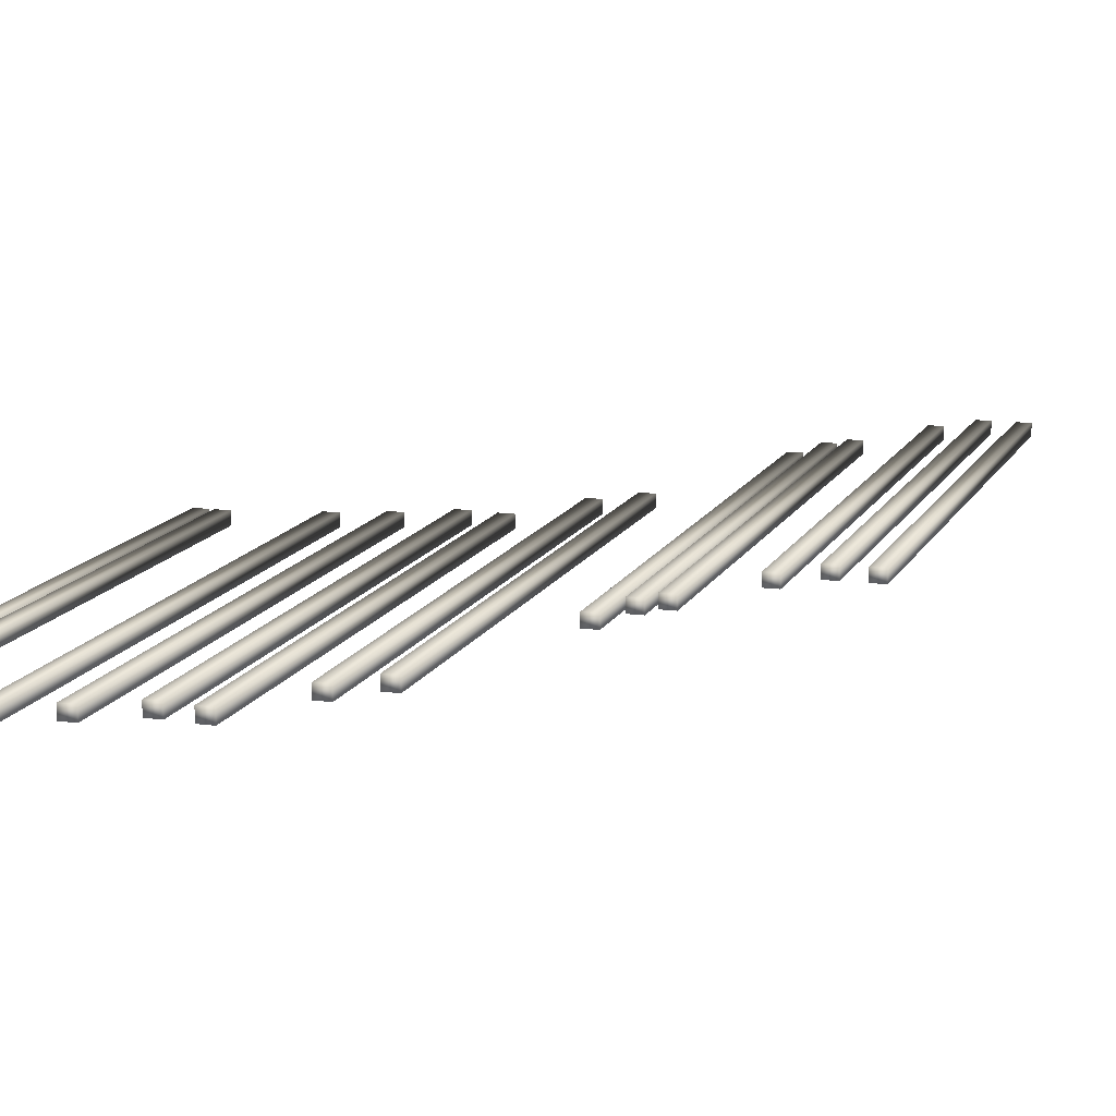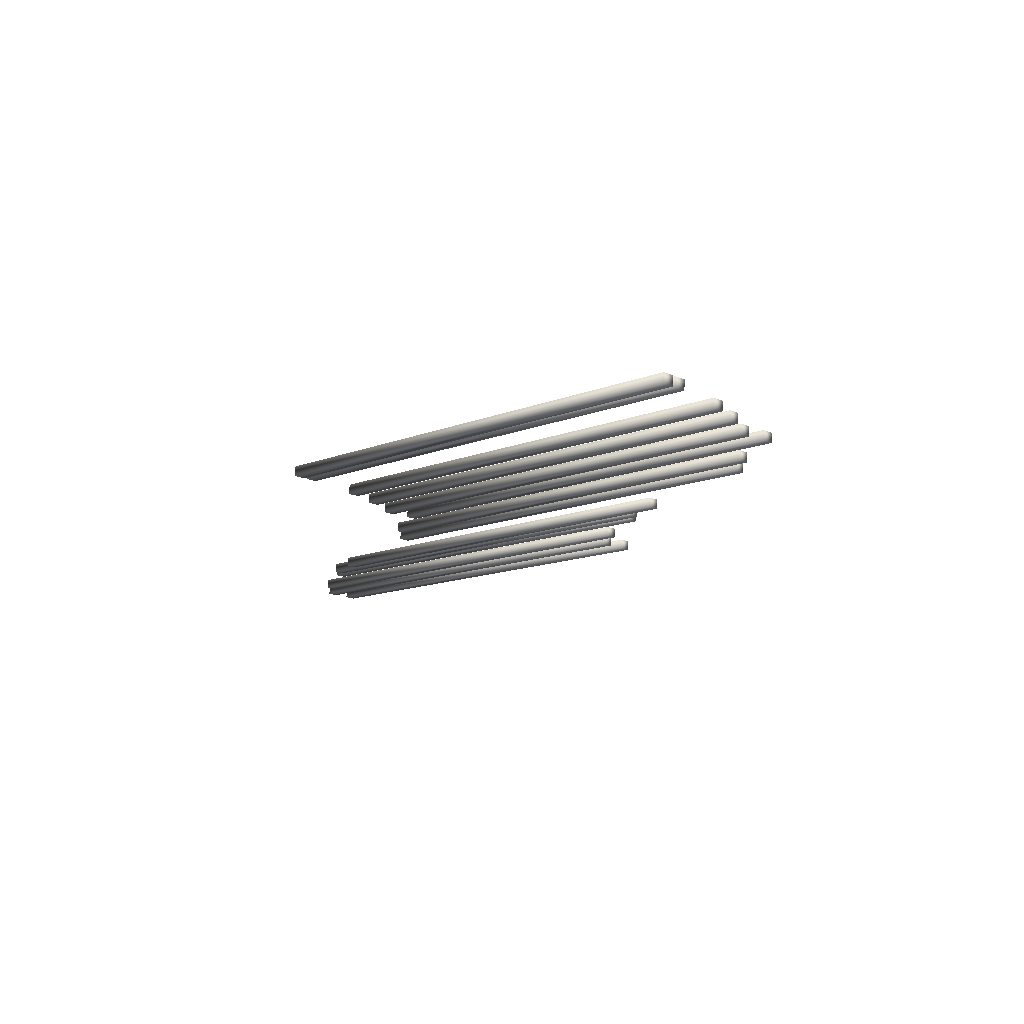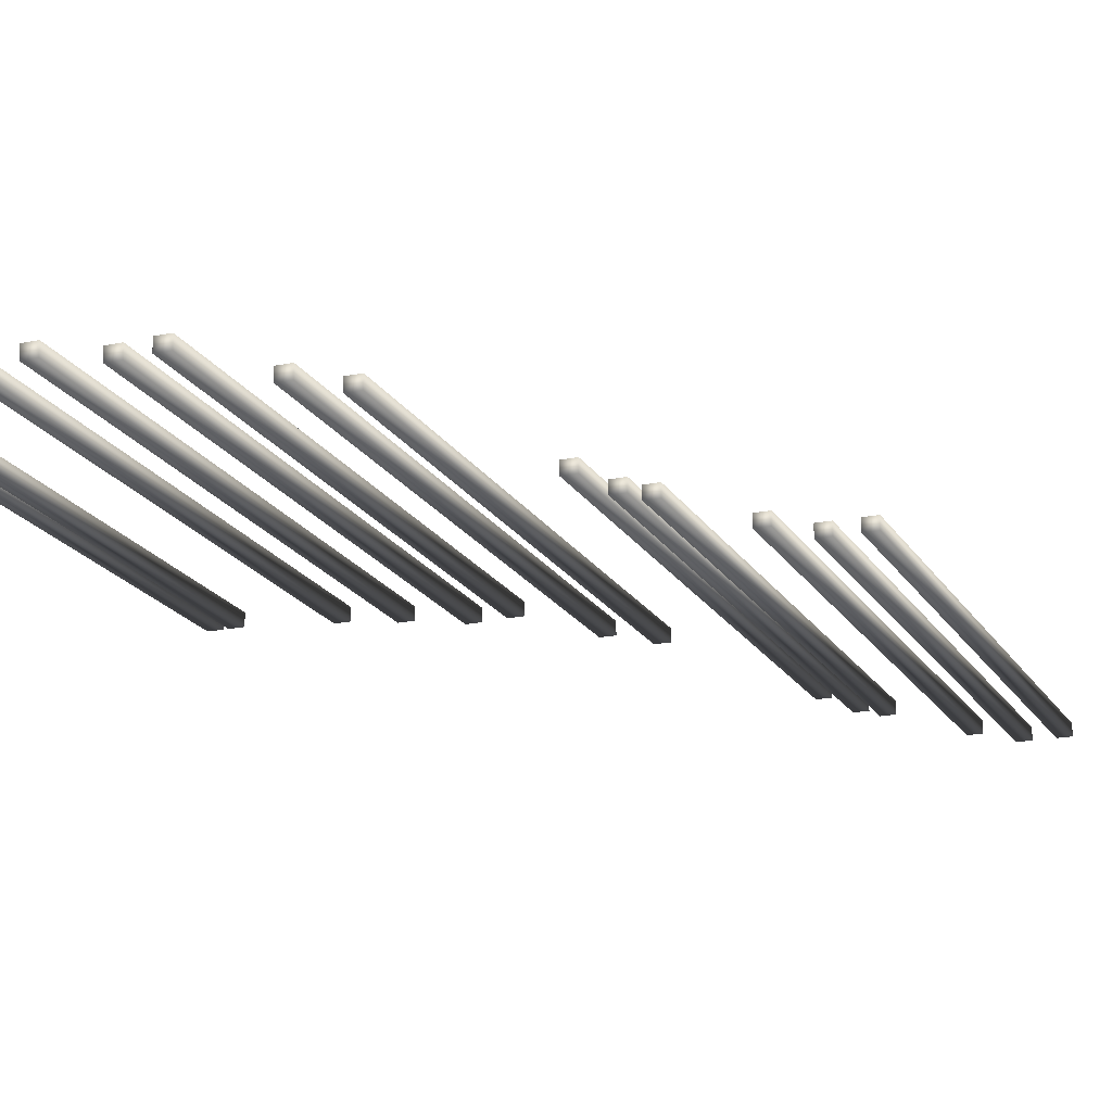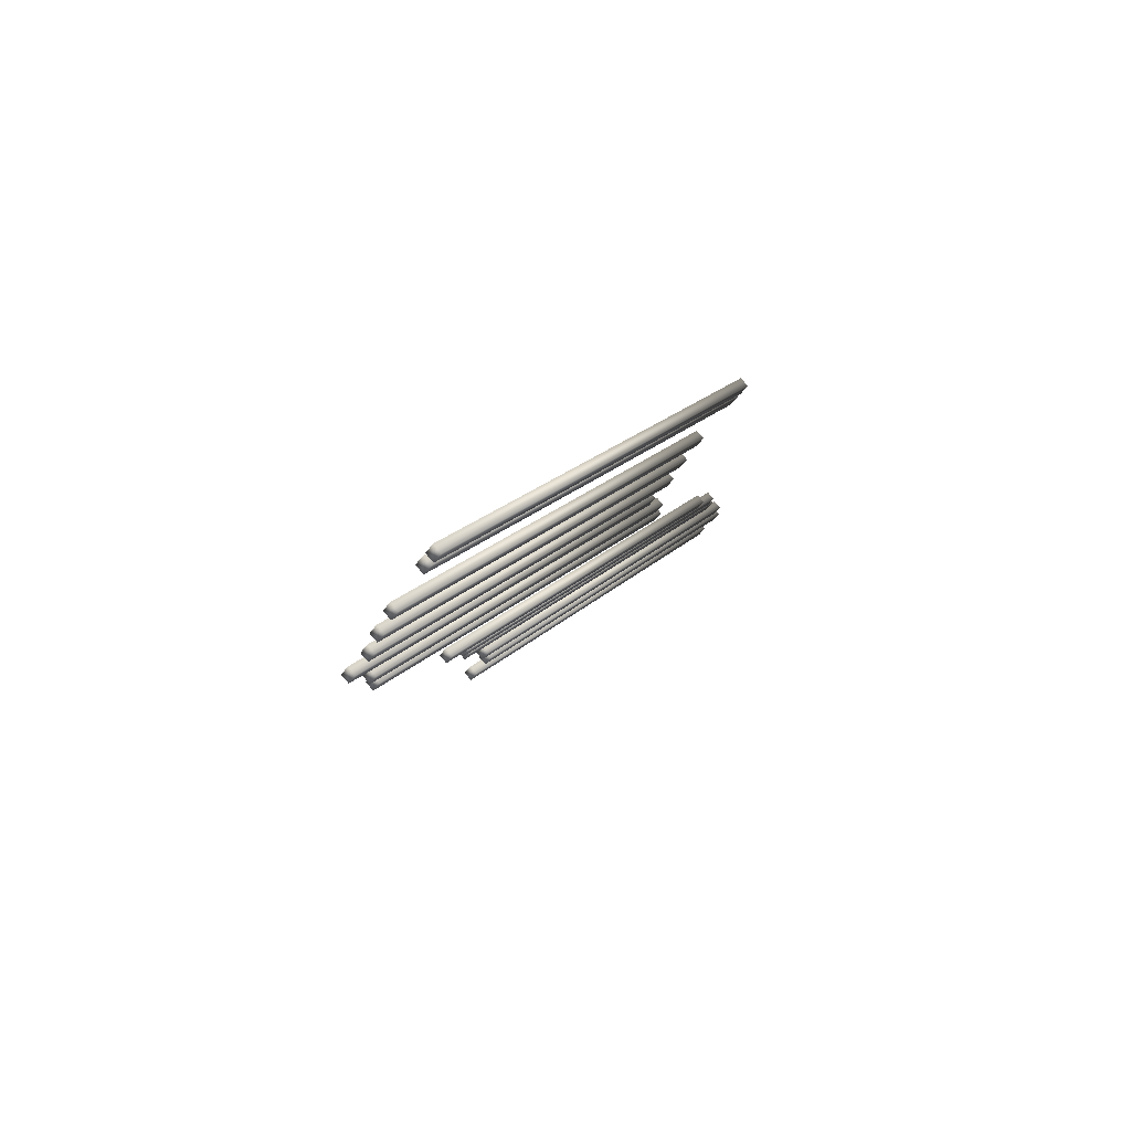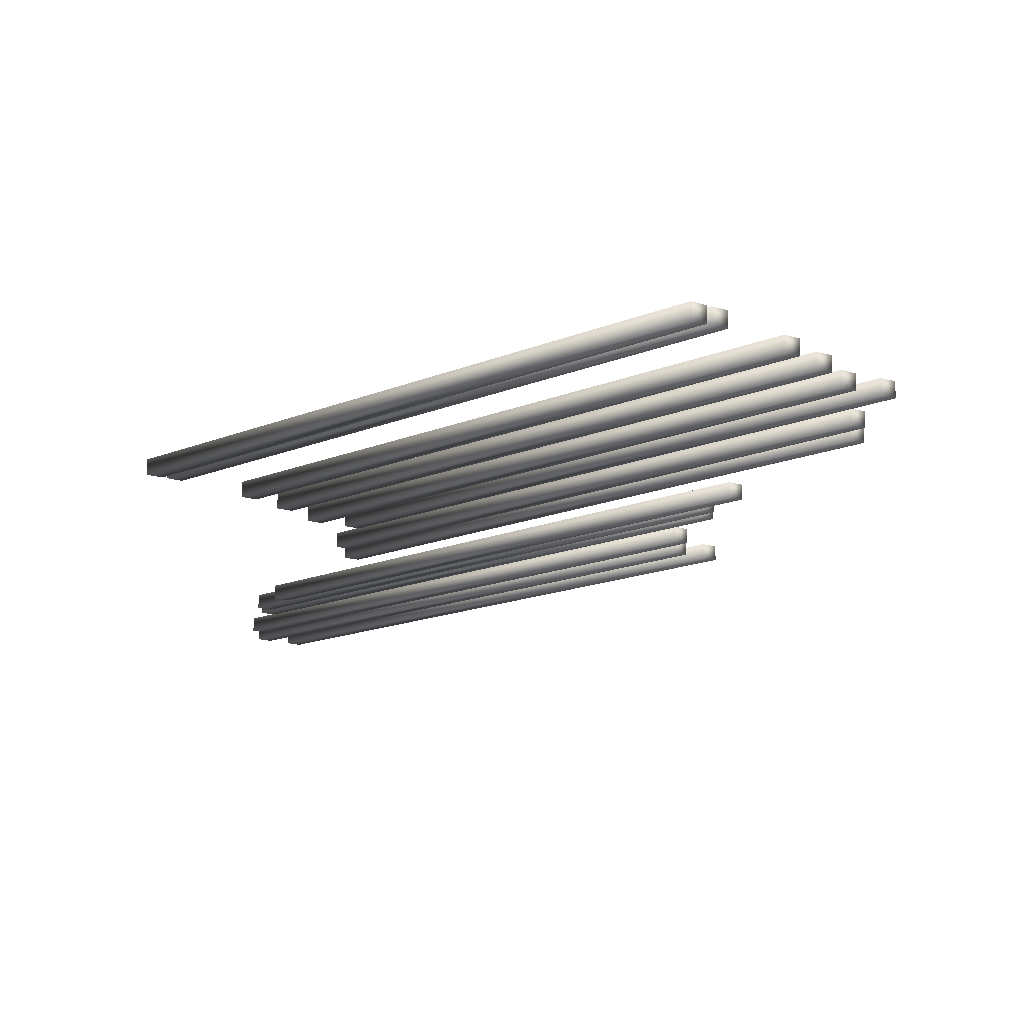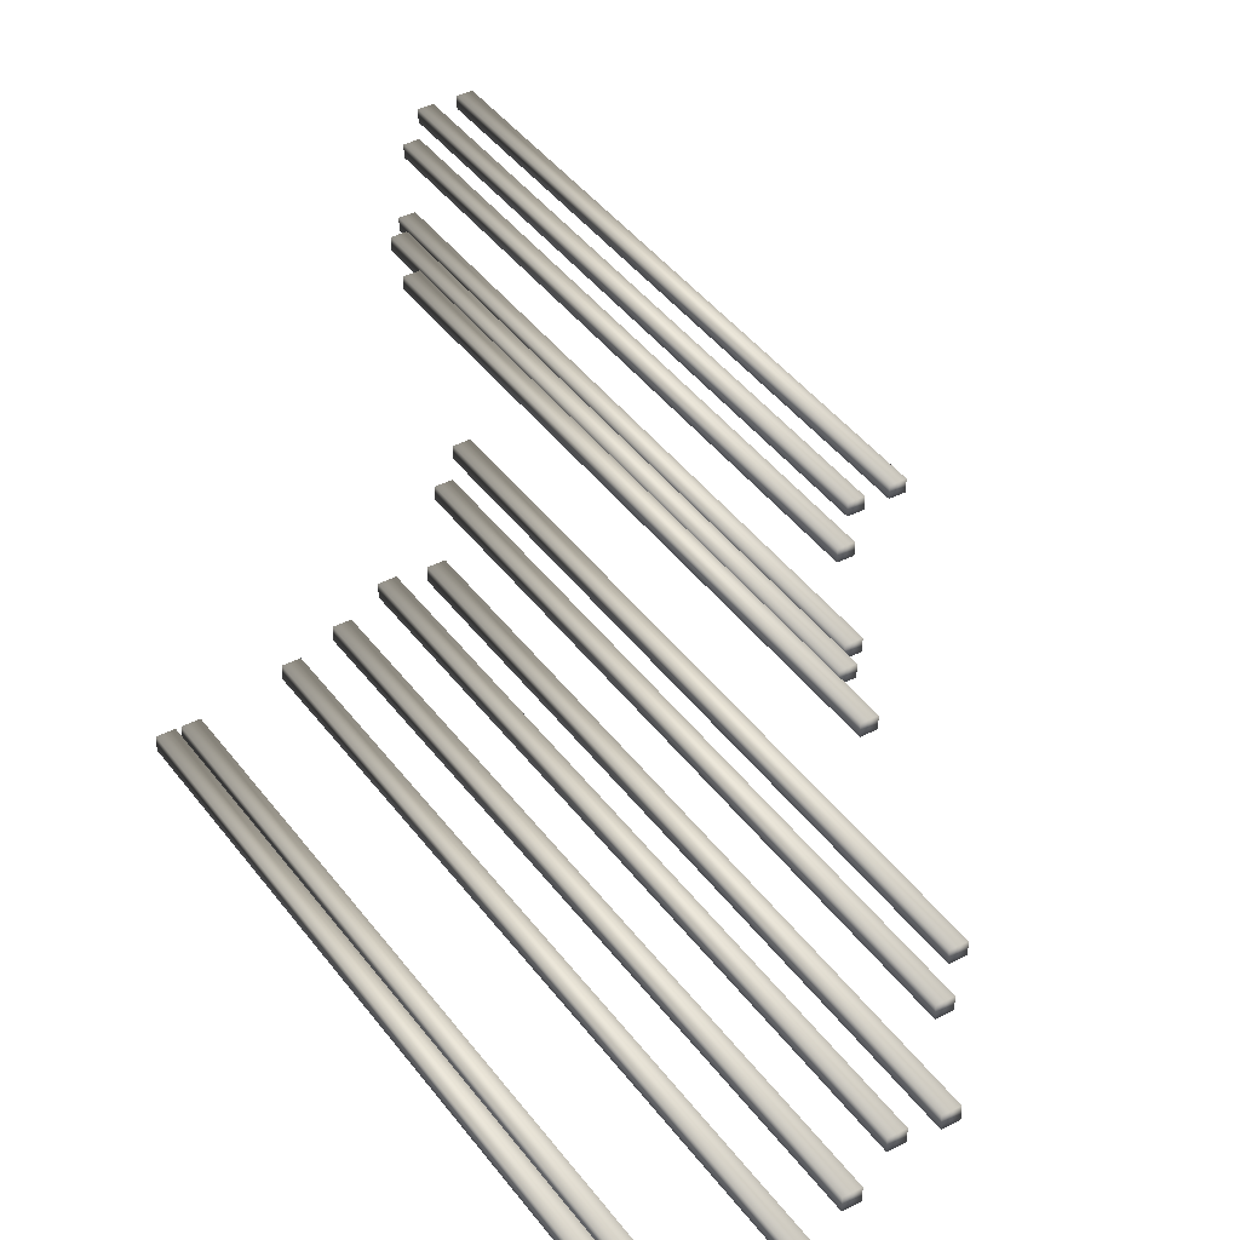
<metadata>
{"format":"obj","ext":"obj","renderer":"f3d","projection":"perspective","resolution":1024,"background":"white","views":[{"elev":13.0,"azim":62.6,"up":"+Y"},{"elev":76.6,"azim":1.5,"up":"+Z"},{"elev":-18.7,"azim":66.5,"up":"+Y"},{"elev":79.1,"azim":139.1,"up":"+Z"},{"elev":-11.8,"azim":4.0,"up":"+Y"},{"elev":40.2,"azim":12.6,"up":"+Y"}]}
</metadata>
<code>
o BlackKeysPart1
v 76.55 3.5 81.95
v 74.86 1.5 83.64
v 76.55 1.5 81.95
v 74.86 3.5 83.64
v 4.778 1.5 13.56
v 4.778 3.5 13.56
v 6.475 1.5 11.87
v 6.475 3.5 11.87
v 72.37 3.5 86.26
v 70.68 1.5 87.95
v 72.37 1.5 86.26
v 70.68 3.5 87.95
v 0.5975 1.5 17.87
v 0.5975 3.5 17.87
v 2.295 1.5 16.18
v 2.295 3.5 16.18
v 72.7 3.5 94.82
v 71.01 1.5 96.51
v 72.7 1.5 94.82
v 71.01 3.5 96.51
v 0.9275 1.5 26.43
v 0.9275 3.5 26.43
v 2.625 1.5 24.74
v 2.625 3.5 24.74
v 76.49 3.5 111.3
v 74.8 1.5 113
v 76.49 1.5 111.3
v 74.8 3.5 113
v 4.718 1.5 42.9
v 4.718 3.5 42.9
v 6.415 1.5 41.21
v 6.415 3.5 41.21
v 76.62 3.5 115.7
v 74.93 1.5 117.4
v 76.62 1.5 115.7
v 74.93 3.5 117.4
v 4.848 1.5 47.35
v 4.848 3.5 47.35
v 6.545 1.5 45.66
v 6.545 3.5 45.66
v 80.39 3.5 123.7
v 78.7 1.5 125.4
v 80.39 1.5 123.7
v 78.7 3.5 125.4
v 8.618 1.5 55.31
v 8.618 3.5 55.31
v 10.31 1.5 53.62
v 10.31 3.5 53.62
v 95.12 3.5 155.8
v 93.43 1.5 157.5
v 95.12 1.5 155.8
v 93.43 3.5 157.5
v 23.35 1.5 87.42
v 23.35 3.5 87.42
v 25.04 1.5 85.73
v 25.04 3.5 85.73
v 94.99 3.5 163.8
v 93.3 1.5 165.5
v 94.99 1.5 163.8
v 93.3 3.5 165.5
v 23.22 1.5 95.39
v 23.22 3.5 95.39
v 24.91 1.5 93.7
v 24.91 3.5 93.7
v 97.89 3.5 178.3
v 96.19 1.5 180
v 97.89 1.5 178.3
v 96.19 3.5 180
v 26.11 1.5 109.9
v 26.11 3.5 109.9
v 27.81 1.5 108.2
v 27.81 3.5 108.2
v 93.23 3.5 182.3
v 91.54 1.5 184
v 93.23 1.5 182.3
v 91.54 3.5 184
v 21.46 1.5 114
v 21.46 3.5 114
v 23.15 1.5 112.3
v 23.15 3.5 112.3
v 90.29 3.5 190.7
v 88.6 1.5 192.4
v 90.29 1.5 190.7
v 88.6 3.5 192.4
v 18.52 1.5 122.3
v 18.52 3.5 122.3
v 20.21 1.5 120.6
v 20.21 3.5 120.6
v 86.63 3.5 198.3
v 84.94 1.5 200
v 86.63 1.5 198.3
v 84.94 3.5 200
v 14.86 1.5 129.9
v 14.86 3.5 129.9
v 16.55 1.5 128.2
v 16.55 3.5 128.2
v 78.85 3.5 210.3
v 77.16 1.5 212
v 78.85 1.5 210.3
v 77.16 3.5 212
v 7.078 1.5 141.9
v 7.078 3.5 141.9
v 8.775 1.5 140.2
v 8.775 3.5 140.2
v 76.69 3.5 212.5
v 75 1.5 214.2
v 76.69 1.5 212.5
v 75 3.5 214.2
v 4.918 1.5 144.1
v 4.918 3.5 144.1
v 6.615 1.5 142.4
v 6.615 3.5 142.4
f 1 2 3
f 1 4 2
f 4 5 2
f 4 6 5
f 6 7 5
f 6 8 7
f 8 3 7
f 8 1 3
f 3 5 7
f 3 2 5
f 8 4 1
f 8 6 4
f 9 10 11
f 9 12 10
f 12 13 10
f 12 14 13
f 14 15 13
f 14 16 15
f 16 11 15
f 16 9 11
f 11 13 15
f 11 10 13
f 16 12 9
f 16 14 12
f 17 18 19
f 17 20 18
f 20 21 18
f 20 22 21
f 22 23 21
f 22 24 23
f 24 19 23
f 24 17 19
f 19 21 23
f 19 18 21
f 24 20 17
f 24 22 20
f 25 26 27
f 25 28 26
f 28 29 26
f 28 30 29
f 30 31 29
f 30 32 31
f 32 27 31
f 32 25 27
f 27 29 31
f 27 26 29
f 32 28 25
f 32 30 28
f 33 34 35
f 33 36 34
f 36 37 34
f 36 38 37
f 38 39 37
f 38 40 39
f 40 35 39
f 40 33 35
f 35 37 39
f 35 34 37
f 40 36 33
f 40 38 36
f 41 42 43
f 41 44 42
f 44 45 42
f 44 46 45
f 46 47 45
f 46 48 47
f 48 43 47
f 48 41 43
f 43 45 47
f 43 42 45
f 48 44 41
f 48 46 44
f 49 50 51
f 49 52 50
f 52 53 50
f 52 54 53
f 54 55 53
f 54 56 55
f 56 51 55
f 56 49 51
f 51 53 55
f 51 50 53
f 56 52 49
f 56 54 52
f 57 58 59
f 57 60 58
f 60 61 58
f 60 62 61
f 62 63 61
f 62 64 63
f 64 59 63
f 64 57 59
f 59 61 63
f 59 58 61
f 64 60 57
f 64 62 60
f 65 66 67
f 65 68 66
f 68 69 66
f 68 70 69
f 70 71 69
f 70 72 71
f 72 67 71
f 72 65 67
f 67 69 71
f 67 66 69
f 72 68 65
f 72 70 68
f 73 74 75
f 73 76 74
f 76 77 74
f 76 78 77
f 78 79 77
f 78 80 79
f 80 75 79
f 80 73 75
f 75 77 79
f 75 74 77
f 80 76 73
f 80 78 76
f 81 82 83
f 81 84 82
f 84 85 82
f 84 86 85
f 86 87 85
f 86 88 87
f 88 83 87
f 88 81 83
f 83 85 87
f 83 82 85
f 88 84 81
f 88 86 84
f 89 90 91
f 89 92 90
f 92 93 90
f 92 94 93
f 94 95 93
f 94 96 95
f 96 91 95
f 96 89 91
f 91 93 95
f 91 90 93
f 96 92 89
f 96 94 92
f 97 98 99
f 97 100 98
f 100 101 98
f 100 102 101
f 102 103 101
f 102 104 103
f 104 99 103
f 104 97 99
f 99 101 103
f 99 98 101
f 104 100 97
f 104 102 100
f 105 106 107
f 105 108 106
f 108 109 106
f 108 110 109
f 110 111 109
f 110 112 111
f 112 107 111
f 112 105 107
f 107 109 111
f 107 106 109
f 112 108 105
f 112 110 108

</code>
